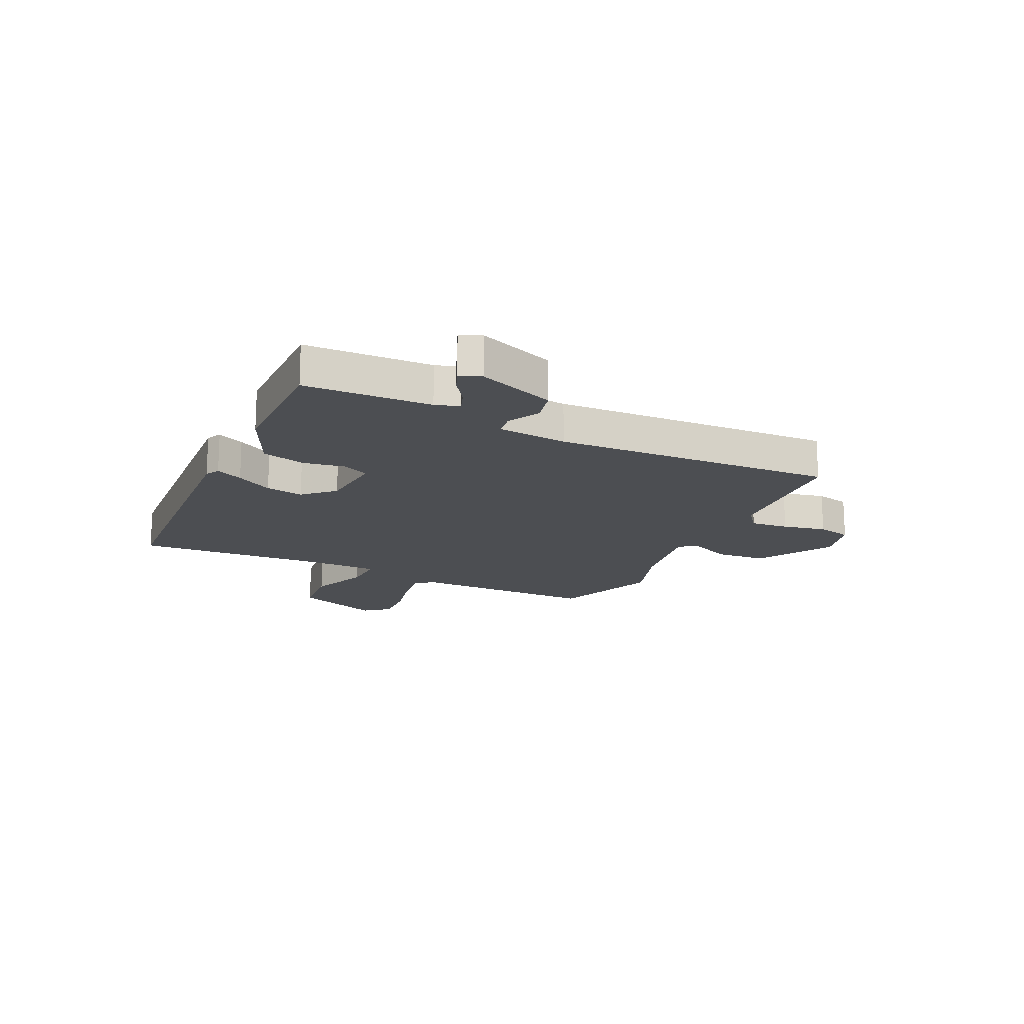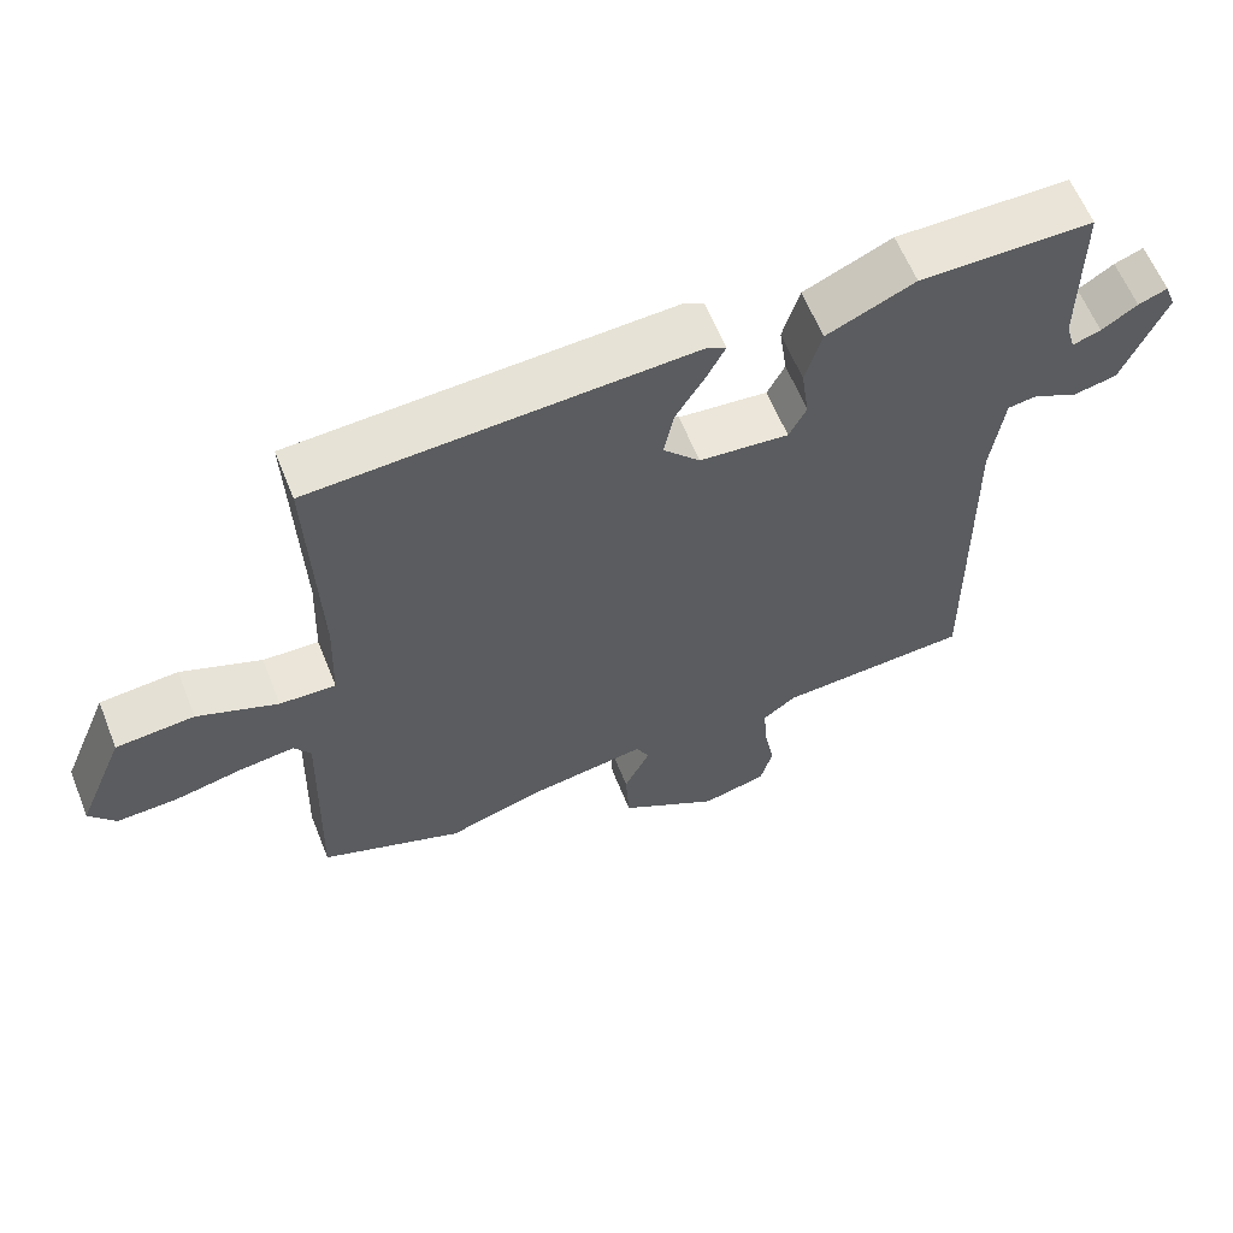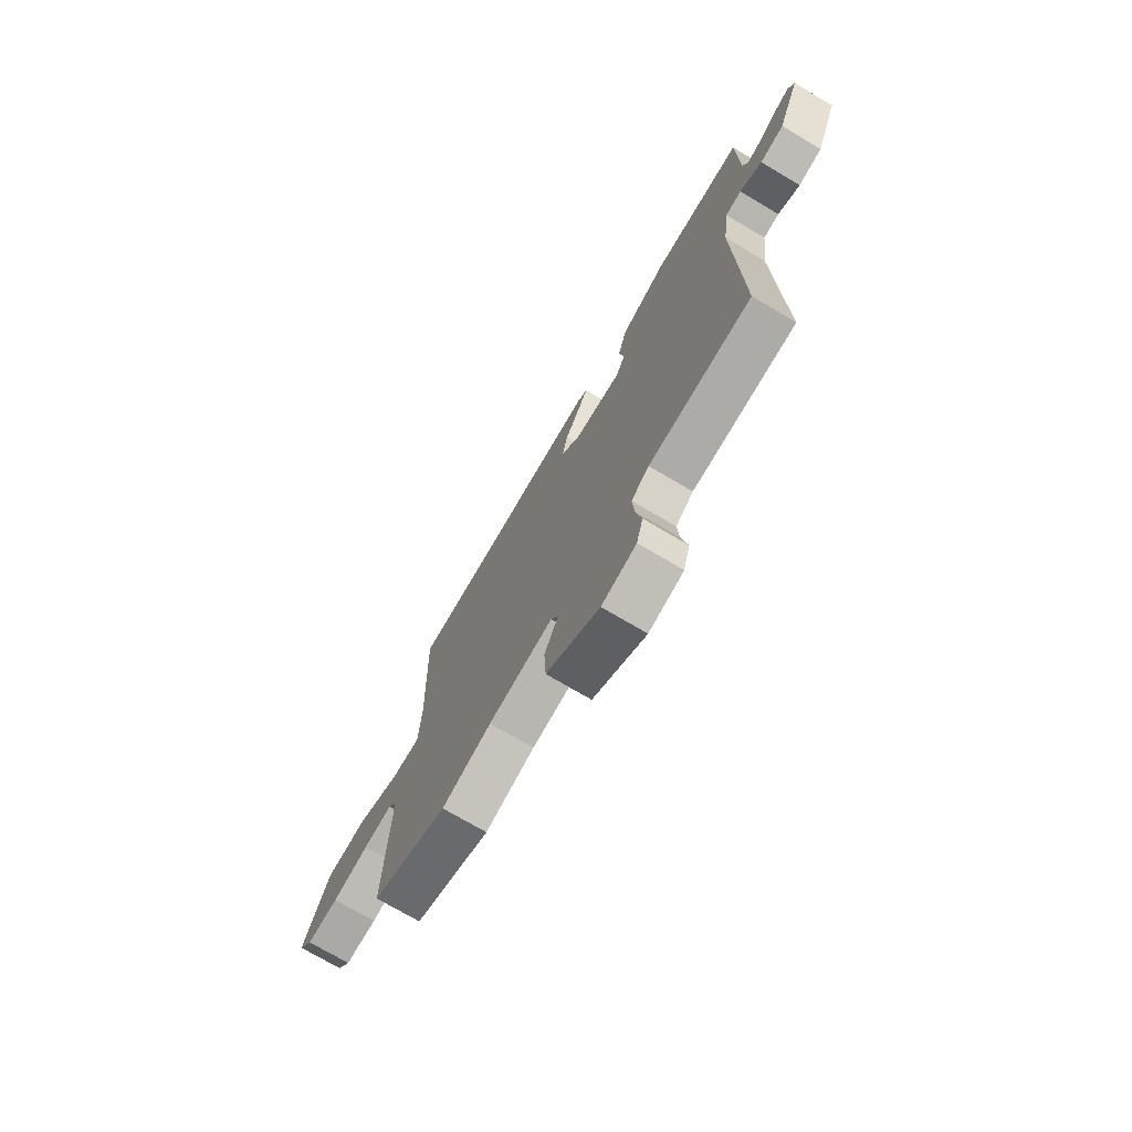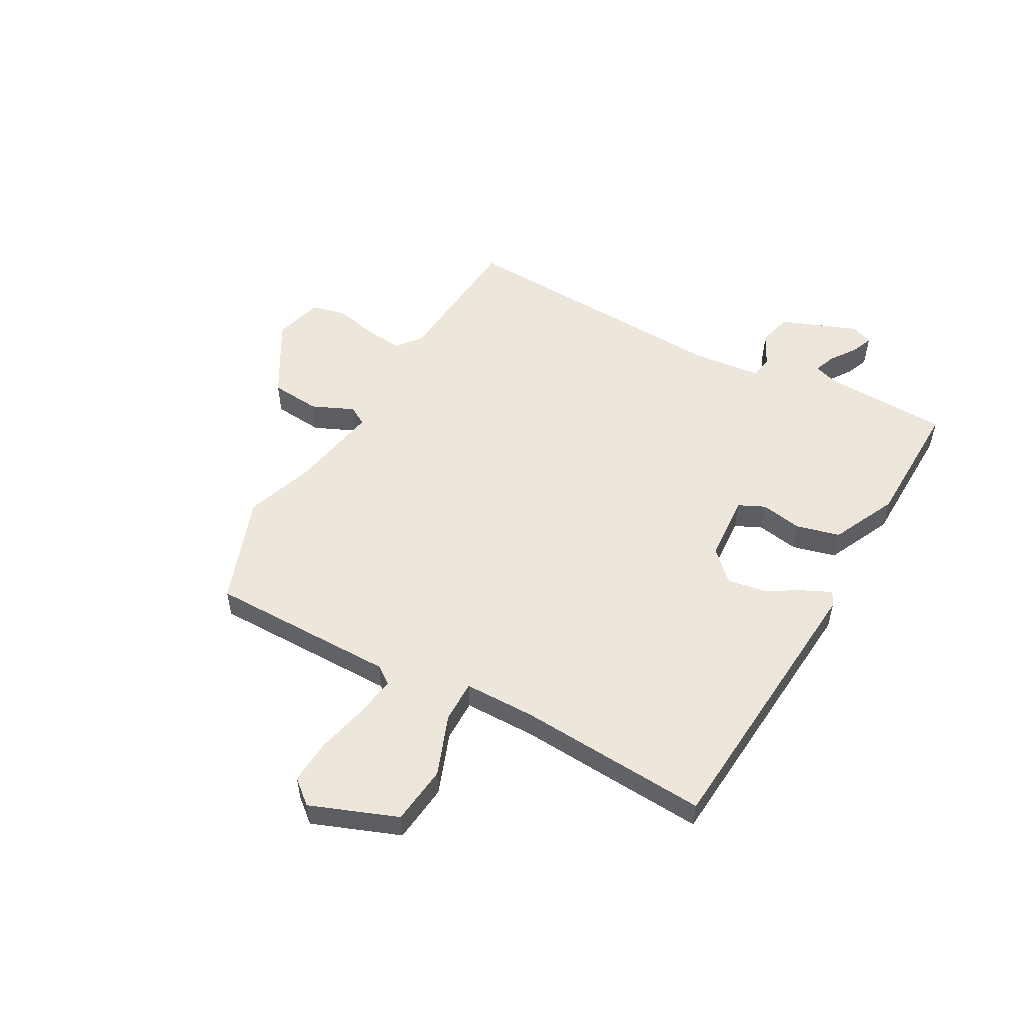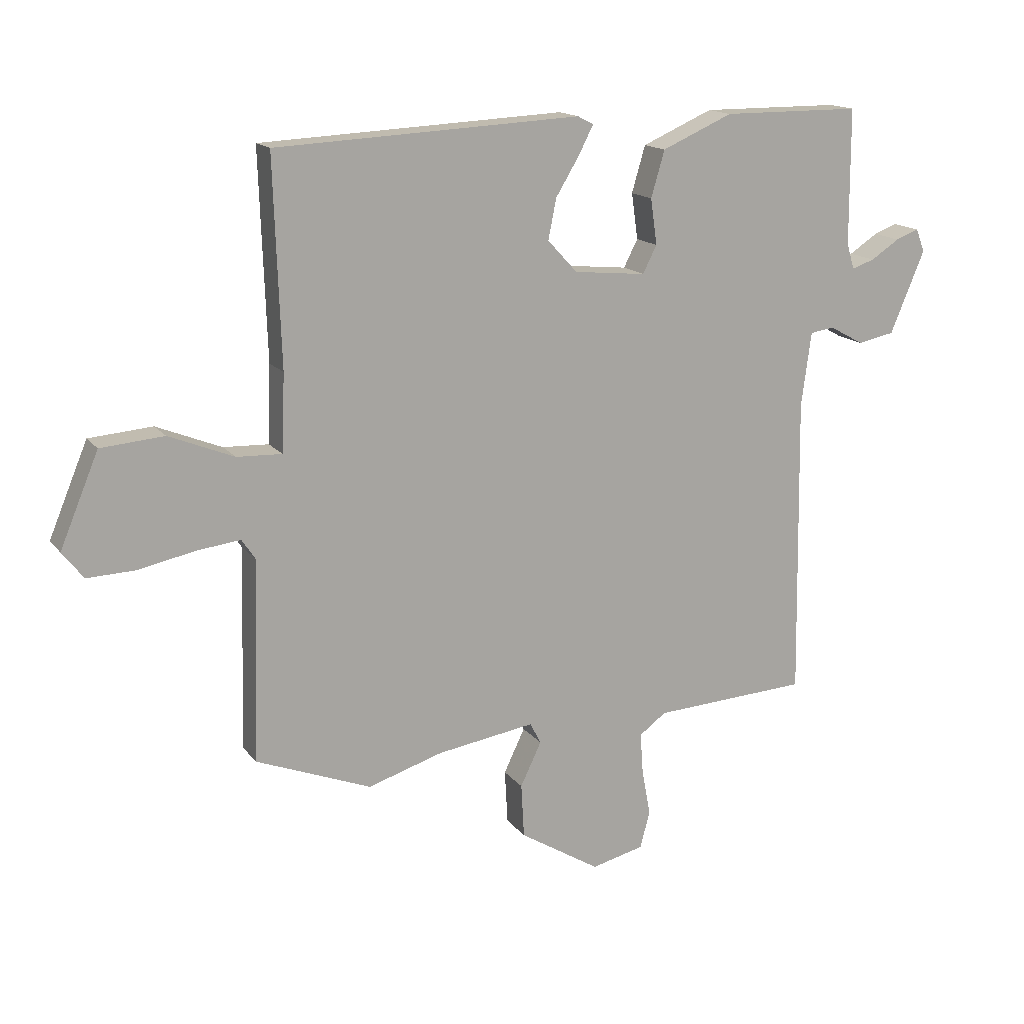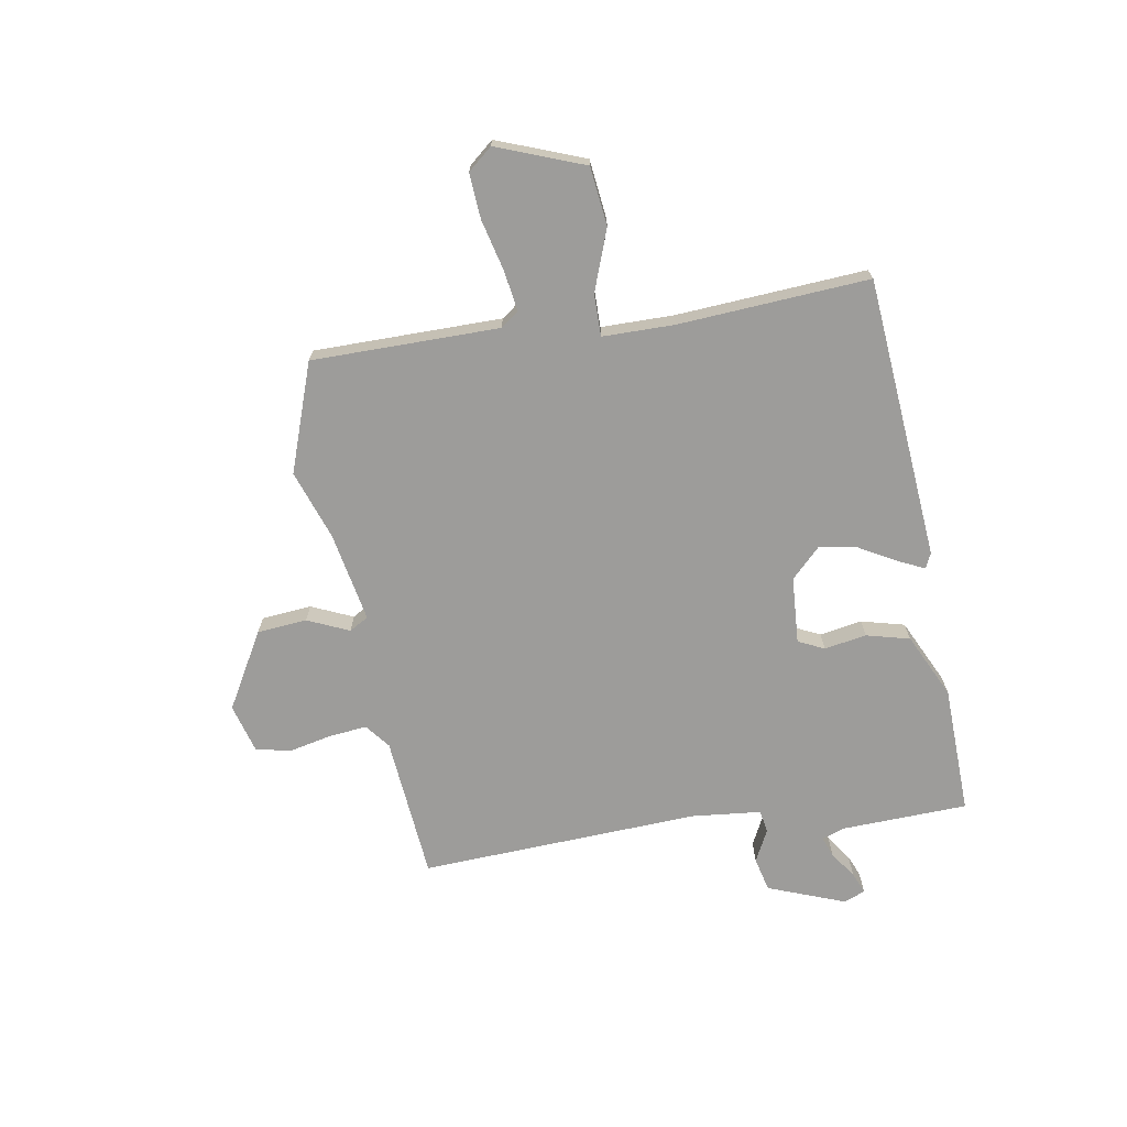
<metadata>
{"format":"obj","ext":"obj","renderer":"f3d","projection":"perspective","resolution":1024,"background":"white","views":[{"elev":-16.6,"azim":65.9,"up":"+Y"},{"elev":61.4,"azim":-21.8,"up":"+Z"},{"elev":-73.4,"azim":59.4,"up":"+Z"},{"elev":53.2,"azim":-59.3,"up":"+Y"},{"elev":15.5,"azim":-24.1,"up":"+Z"},{"elev":-70.0,"azim":-78.5,"up":"+Y"}]}
</metadata>
<code>
v -0.491 0.07 0.51
v 0.03 0.07 0.536
v 0.057 0.07 0.522
v 0.032 0.07 0.473
v -0.008 0.07 0.407
v -0.022 0.07 0.338
v 0.029 0.07 0.283
v 0.152 0.07 0.271
v 0.176 0.07 0.318
v 0.165 0.07 0.396
v 0.188 0.07 0.475
v 0.309 0.07 0.528
v 0.547 0.07 0.527
v 0.548 0.07 0.296
v 0.561 0.07 0.252
v 0.6 0.07 0.265
v 0.649 0.07 0.297
v 0.689 0.07 0.312
v 0.704 0.07 0.273
v 0.645 0.07 0.132
v 0.582 0.07 0.119
v 0.524 0.07 0.151
v 0.482 0.07 0.145
v 0.465 0.07 0.018
v 0.473 0.07 -0.498
v 0.207 0.07 -0.513
v 0.161 0.07 -0.547
v 0.166 0.07 -0.617
v 0.181 0.07 -0.697
v 0.164 0.07 -0.76
v 0.074 0.07 -0.782
v -0.064 0.07 -0.697
v -0.069 0.07 -0.605
v -0.033 0.07 -0.53
v -0.052 0.07 -0.494
v -0.219 0.07 -0.52
v -0.347 0.07 -0.56
v -0.544 0.07 -0.483
v -0.534 0.07 -0.139
v -0.557 0.07 -0.105
v -0.632 0.07 -0.114
v -0.727 0.07 -0.134
v -0.81 0.07 -0.137
v -0.846 0.07 -0.091
v -0.78 0.07 0.067
v -0.672 0.07 0.076
v -0.561 0.07 0.031
v -0.484 0.07 0.028
v -0.479 0.07 0.16
v -0.491 0 0.51
v 0.03 0 0.536
v 0.057 0 0.522
v 0.032 0 0.473
v -0.008 0 0.407
v -0.022 0 0.338
v 0.029 0 0.283
v 0.152 0 0.271
v 0.176 0 0.318
v 0.165 0 0.396
v 0.188 0 0.475
v 0.309 0 0.528
v 0.547 0 0.527
v 0.548 0 0.296
v 0.561 0 0.252
v 0.6 0 0.265
v 0.649 0 0.297
v 0.689 0 0.312
v 0.704 0 0.273
v 0.645 0 0.132
v 0.582 0 0.119
v 0.524 0 0.151
v 0.482 0 0.145
v 0.465 0 0.018
v 0.473 0 -0.498
v 0.207 0 -0.513
v 0.161 0 -0.547
v 0.166 0 -0.617
v 0.181 0 -0.697
v 0.164 0 -0.76
v 0.074 0 -0.782
v -0.064 0 -0.697
v -0.069 0 -0.605
v -0.033 0 -0.53
v -0.052 0 -0.494
v -0.219 0 -0.52
v -0.347 0 -0.56
v -0.544 0 -0.483
v -0.534 0 -0.139
v -0.557 0 -0.105
v -0.632 0 -0.114
v -0.727 0 -0.134
v -0.81 0 -0.137
v -0.846 0 -0.091
v -0.78 0 0.067
v -0.672 0 0.076
v -0.561 0 0.031
v -0.484 0 0.028
v -0.479 0 0.16
f 44 45 46 47
f 44 47 48
f 41 42 43 44
f 40 41 44 48
f 39 40 48
f 36 37 38 39
f 35 36 39 48
f 31 32 33 34
f 29 30 31 34
f 28 29 34 35
f 27 28 35 48
f 24 25 26
f 23 24 26 27
f 19 20 21 22
f 19 22 23
f 16 17 18 19
f 15 16 19 23
f 14 15 23
f 9 10 11 12
f 8 9 12 13
f 2 3 4 5
f 49 1 2 5
f 49 5 6
f 48 49 6 7
f 27 48 7 8
f 14 23 27
f 8 13 14 27
f 96 95 94 93
f 97 96 93
f 93 92 91 90
f 97 93 90 89
f 97 89 88
f 88 87 86 85
f 97 88 85 84
f 83 82 81 80
f 83 80 79 78
f 84 83 78 77
f 97 84 77 76
f 75 74 73
f 76 75 73 72
f 71 70 69 68
f 72 71 68
f 68 67 66 65
f 72 68 65 64
f 72 64 63
f 61 60 59 58
f 62 61 58 57
f 54 53 52 51
f 54 51 50 98
f 55 54 98
f 56 55 98 97
f 57 56 97 76
f 76 72 63
f 76 63 62 57
f 1 50 51 2
f 2 51 52 3
f 3 52 53 4
f 4 53 54 5
f 5 54 55 6
f 6 55 56 7
f 7 56 57 8
f 8 57 58 9
f 9 58 59 10
f 10 59 60 11
f 11 60 61 12
f 12 61 62 13
f 13 62 63 14
f 14 63 64 15
f 15 64 65 16
f 16 65 66 17
f 17 66 67 18
f 18 67 68 19
f 19 68 69 20
f 20 69 70 21
f 21 70 71 22
f 22 71 72 23
f 23 72 73 24
f 24 73 74 25
f 25 74 75 26
f 26 75 76 27
f 27 76 77 28
f 28 77 78 29
f 29 78 79 30
f 30 79 80 31
f 31 80 81 32
f 32 81 82 33
f 33 82 83 34
f 34 83 84 35
f 35 84 85 36
f 36 85 86 37
f 37 86 87 38
f 38 87 88 39
f 39 88 89 40
f 40 89 90 41
f 41 90 91 42
f 42 91 92 43
f 43 92 93 44
f 44 93 94 45
f 45 94 95 46
f 46 95 96 47
f 47 96 97 48
f 48 97 98 49
f 49 98 50 1

</code>
